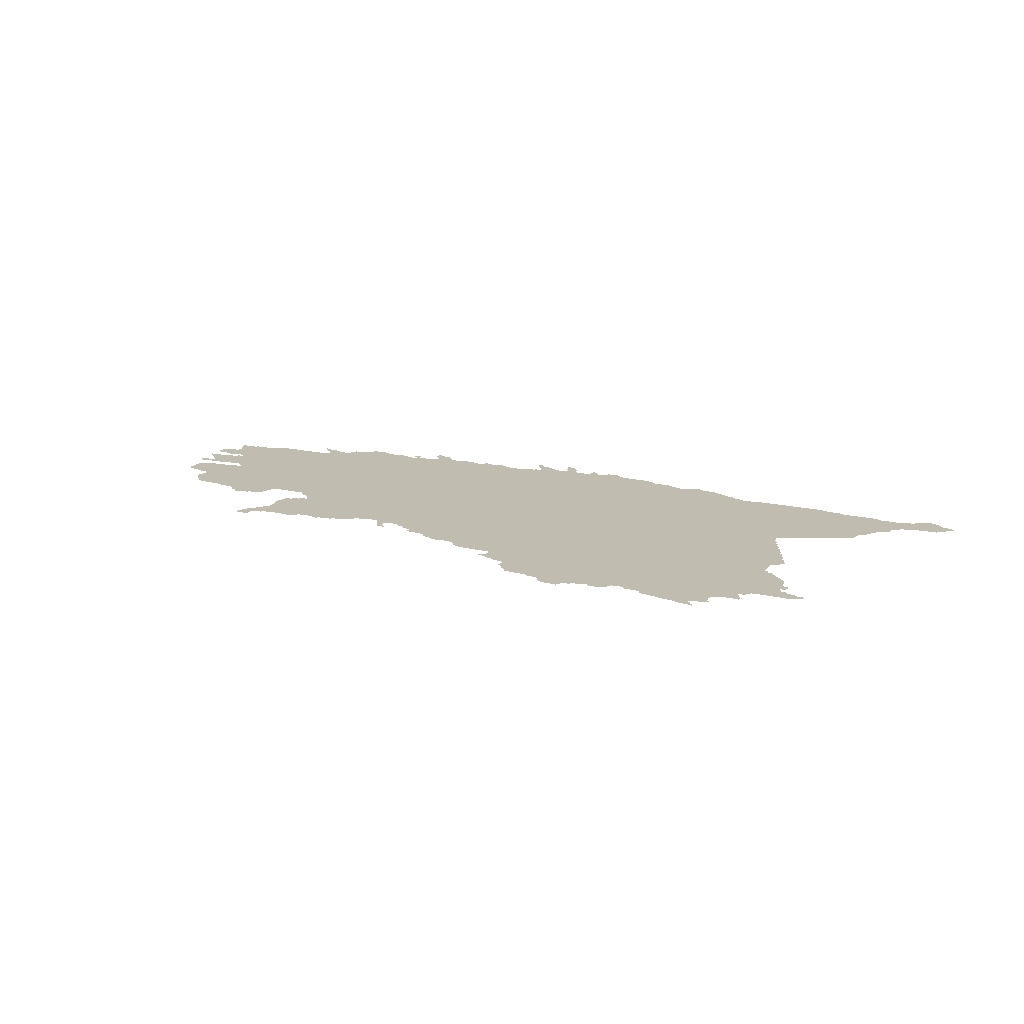
<metadata>
{"format":"obj","ext":"obj","renderer":"f3d","projection":"perspective","resolution":1024,"background":"white","views":[{"elev":16.3,"azim":26.8,"up":"+Z"}]}
</metadata>
<code>
o myCurve
v 23.55 58.56 -0
v 23.61 58.55 -0
v 23.62 58.54 -0
v 23.68 58.43 -0
v 23.46 58.77 -0
v 23.46 58.81 0
v 23.46 58.82 0
v 23.48 58.88 -0
v 23.51 58.81 -0
v 23.49 58.85 -0
v 23.49 58.87 -0
v 23.52 58.57 -0
v 23.51 58.69 -0
v 23.52 58.83 -0
v 23.51 58.85 -0
v 23.86 58.67 -0
v 23.53 58.69 -0
v 23.54 58.7 -0
v 23.66 58.78 -0
v 23.52 58.8 -0
v 23.52 58.81 -0
v 23.53 58.82 -0
v 23.53 58.81 0
v 23.54 58.8 -0
v 23.53 58.83 -0
v 23.55 58.57 -0
v 23.56 58.8 -0
v 23.57 58.71 -0
v 23.58 58.72 -0
v 23.71 58.88 -0
v 23.67 58.79 -0
v 23.44 58.92 -0
v 23.43 58.93 -0
v 23.43 59 -0
v 23.44 59.06 -0
v 23.46 58.9 -0
v 23.45 58.91 -0
v 23.47 58.89 -0
v 23.53 58.99 -0
v 23.47 59.07 -0
v 23.53 58.93 -0
v 23.48 59.08 -0
v 23.5 59.18 -0
v 23.53 59.09 -0
v 23.52 59.13 -0
v 23.51 59.17 -0
v 23.53 58.94 -0
v 23.54 58.98 0
v 23.53 59.13 -0
v 23.59 59.21 -0
v 23.61 58.95 -0
v 23.59 58.99 -0
v 23.59 58.98 -0
v 23.62 58.96 -0
v 23.64 58.99 -0
v 23.65 58.97 -0
v 23.65 58.98 0
v 23.65 58.99 0
v 23.65 58.98 -0
v 23.7 59.02 -0
v 23.66 58.99 -1e-06
v 23.49 59.21 -0
v 23.59 59.22 -0
v 23.69 58.41 -0
v 23.69 58.43 -0
v 23.68 58.47 -0
v 23.69 58.47 -0
v 23.69 58.53 -0
v 23.71 58.39 -0
v 23.71 58.41 -0
v 23.73 58.37 -0
v 23.73 58.39 -0
v 23.75 58.35 -0
v 23.75 58.37 -0
v 23.78 58.34 -0
v 23.77 58.35 -0
v 23.93 58.33 -0
v 23.94 58.32 -0
v 24.03 58.31 -0
v 23.71 58.73 -0
v 23.71 58.74 -0
v 23.75 58.79 -0
v 23.75 58.78 -0
v 23.79 58.75 -0
v 23.78 58.76 -0
v 23.77 58.77 -0
v 23.8 58.76 -0
v 24.32 58.98 -0
v 23.73 59.23 -0
v 23.74 59.26 -0
v 23.75 59.27 -0
v 24.09 59.27 -0
v 24.11 58.24 0
v 24.04 58.3 -0
v 24.06 58.28 -0
v 24.05 58.29 -0
v 24.09 58.26 -0
v 24.09 58.27 -0
v 24.13 58.25 -0
v 24.18 58.26 -0
v 24.19 58.27 -0
v 24.26 58.28 -0
v 24.27 58.33 -0
v 24.29 58.39 -0
v 24.28 58.34 -0
v 24.04 59.38 -0
v 24.06 59.35 -0
v 24.05 59.37 -0
v 24.07 59.34 -0
v 24.07 59.35 -0
v 24.07 59.37 -0
v 24.06 59.38 -0
v 24.1 59.32 -0
v 24.09 59.33 -0
v 24.1 59.28 -0
v 24.11 59.29 -0
v 24.11 59.31 -0
v 24.14 59.36 -0
v 24.15 59.35 -0
v 24.23 59.34 -0
v 24.24 59.34 -0
v 24.24 59.34 1e-06
v 24.23 59.39 -0
v 24.25 59.39 -0
v 24.25 59.4 -0
v 24.33 59.41 -0
v 24.36 57.88 -0
v 24.36 57.88 -0
v 24.37 57.89 -0
v 24.38 57.92 -0
v 24.41 57.87 -0
v 24.39 57.93 -0
v 24.45 57.89 -0
v 24.46 57.88 -0
v 24.4 57.97 -0
v 24.41 57.97 -0
v 24.41 57.99 -0
v 24.43 57.99 -0
v 24.44 58.02 -0
v 24.45 57.93 -0
v 24.45 58.03 -0
v 24.46 58.04 -0
v 24.46 58.16 -0
v 24.46 58.19 -0
v 24.47 58.05 -0
v 24.48 58.06 -0
v 24.48 58.08 -0
v 24.47 58.15 -0
v 24.47 58.19 -0
v 24.51 57.94 -0
v 24.51 57.95 -0
v 24.51 58.25 -0
v 24.59 57.96 -0
v 24.59 58.29 -0
v 24.7 57.95 -0
v 24.55 58.27 -0
v 24.4 58.39 -0
v 24.49 58.39 -0
v 24.48 58.24 -0
v 24.5 58.38 -0
v 24.52 58.36 -0
v 24.51 58.37 -0
v 24.51 58.26 -0
v 24.55 58.33 -0
v 24.55 58.35 -0
v 24.55 58.28 -0
v 24.57 58.32 -0
v 24.57 58.33 -0
v 24.59 58.31 -0
v 24.33 59.42 -0
v 24.35 59.43 -0
v 24.36 59.46 -0
v 24.47 59.46 -0
v 24.47 59.45 -0
v 24.53 59.44 -0
v 24.53 59.43 -0
v 24.59 59.45 -0
v 24.55 59.43 -0
v 24.55 59.44 -0
v 24.57 59.46 -0
v 24.63 59.44 -0
v 24.63 59.43 -0
v 24.71 57.97 -0
v 24.73 57.98 -0
v 24.73 57.99 -0
v 24.8 57.99 -0
v 24.83 57.98 -0
v 24.83 57.99 -0
v 24.86 57.98 -0
v 24.87 57.99 -0
v 24.95 58 -0
v 24.95 58.01 -0
v 24.65 59.47 -0
v 24.65 59.47 -0
v 24.66 59.46 0
v 24.66 59.47 -0
v 24.69 59.43 -0
v 24.67 59.46 -0
v 24.68 59.48 -0
v 24.69 59.45 -0
v 24.69 59.48 -0
v 24.71 59.45 -0
v 24.71 59.47 -0
v 24.7 59.48 0
v 24.72 59.47 0
v 24.72 59.47 -0
v 24.79 59.45 -0
v 24.8 59.52 -0
v 24.81 59.45 -0
v 24.82 59.47 -0
v 24.82 59.5 -0
v 24.81 59.51 -0
v 24.83 59.47 -0
v 24.83 59.49 -0
v 24.89 59.53 -0
v 24.91 59.51 -0
v 24.9 59.52 -0
v 24.93 59.49 -0
v 24.79 59.56 -0
v 24.83 59.55 -0
v 24.83 59.56 -0
v 24.88 59.55 -0
v 25.01 58.02 -0
v 25.01 58.03 -0
v 25.04 58.04 -0
v 25.05 58.05 -0
v 25.07 58.06 -0
v 25.07 58.07 -0
v 25.16 58.53 -0
v 25.14 58.08 -0
v 25.15 58.09 -0
v 25.19 58.09 -0
v 25.22 58.05 -0
v 25.21 58.07 -0
v 25.22 58.08 -0
v 25.22 58.08 0
v 25.23 58.05 -0
v 25.22 58.08 -0
v 25.26 58 -0
v 25.25 58.01 -0
v 25.27 58.07 -0
v 25.27 58.03 -0
v 24.97 59.49 -0
v 24.98 59.5 -0
v 25.09 59.5 -0
v 25.09 59.49 -0
v 25.14 59.48 -0
v 25.15 59.52 -0
v 25.17 59.49 -0
v 25.18 59.51 -0
v 25.21 59.5 -0
v 25.25 59.51 -0
v 25.28 59.52 -0
v 25.14 59.53 1e-06
v 25.14 59.54 -0
v 25.26 59.52 -0
v 25.3 58 -0
v 25.29 58.01 -0
v 25.28 58.03 -0
v 25.29 58.08 -0
v 25.3 58.08 -0
v 25.35 58.07 -0
v 25.35 58.06 -0
v 25.4 58.04 -0
v 25.39 58.05 -0
v 25.44 58.02 -0
v 25.43 58.03 -0
v 25.45 58 -0
v 25.46 57.99 0
v 25.45 58 0
v 25.47 58.01 -0
v 25.46 58.02 -0
v 25.48 57.98 0
v 25.47 57.99 -0
v 25.47 58 -0
v 25.51 57.98 -0
v 25.52 57.98 0
v 25.57 57.98 -0
v 25.58 57.95 -0
v 25.6 57.94 -0
v 25.29 59.51 -0
v 25.33 59.49 -0
v 25.32 59.5 0
v 25.43 59.49 -0
v 25.44 59.49 -0
v 25.45 59.5 0
v 25.46 59.51 -0
v 25.51 59.51 -0
v 25.55 59.53 -0
v 25.49 59.6 -0
v 25.5 59.64 -0
v 25.52 59.52 -0
v 25.52 59.58 -0
v 25.51 59.59 -0
v 25.53 59.61 -0
v 25.51 59.63 -0
v 25.51 59.64 -0
v 25.54 59.56 -0
v 25.53 59.57 -0
v 25.52 59.63 -0
v 25.55 59.55 -0
v 25.58 59.6 -0
v 25.62 59.58 -0
v 25.59 59.59 -0
v 25.66 57.92 -0
v 25.7 57.91 -0
v 25.72 57.92 -0
v 25.74 57.92 -0
v 25.79 57.91 -0
v 25.8 57.9 -0
v 25.82 57.87 -0
v 25.81 57.89 -0
v 25.83 57.87 -0
v 25.89 57.85 -0
v 25.65 57.93 -0
v 25.74 58.91 -0
v 25.67 59.56 -0
v 25.63 59.57 -0
v 25.68 59.66 -0
v 25.68 59.67 1e-06
v 25.68 59.67 -0
v 25.69 59.65 -0
v 25.71 59.57 -0
v 25.71 59.59 -0
v 25.72 59.66 -0
v 25.76 59.62 -0
v 25.75 59.63 -0
v 25.73 59.65 -0
v 25.75 59.65 -0
v 25.77 59.59 -0
v 25.79 59.57 -0
v 25.87 59.57 -0
v 25.87 59.62 -0
v 25.89 59.61 -0
v 25.89 59.62 -0
v 25.91 59.59 -0
v 25.91 59.61 -0
v 26.02 57.78 -0
v 26.05 57.85 -0
v 26.03 57.79 -0
v 26.04 57.81 -0
v 26.07 57.77 -0
v 26.05 57.81 -0
v 26.08 57.76 -0
v 26.13 57.75 -0
v 26.14 57.74 -0
v 26.19 57.73 -0
v 26.19 57.68 0
v 26.19 57.72 0
v 26.2 57.7 -0
v 26.22 57.66 -0
v 26.21 57.67 -0
v 26.21 57.72 -0
v 26.24 57.64 -0
v 26.23 57.65 -0
v 25.94 59.58 0
v 25.97 59.59 -0
v 25.98 59.63 0
v 25.97 59.63 0
v 25.99 59.62 -0
v 25.99 59.61 -0
v 26 59.61 -0
v 26.02 59.61 -0
v 26.02 59.62 -0
v 26.09 59.58 -0
v 26.05 59.61 -0
v 26.04 59.62 -0
v 26.08 59.6 -0
v 26.25 59.58 -0
v 26.27 57.6 -0
v 26.41 57.59 -0
v 26.41 57.58 -0
v 26.47 57.58 -0
v 26.49 57.55 -0
v 26.5 57.53 -0
v 26.63 57.55 -0
v 26.52 57.52 -0
v 26.51 57.53 -0
v 26.26 57.62 -0
v 26.25 57.63 -0
v 26.62 57.78 -0
v 26.27 57.61 -0
v 26.76 58.81 -0
v 26.45 59.53 -0
v 26.44 59.54 -0
v 26.49 59.51 -0
v 26.48 59.52 -0
v 26.55 59.51 -0
v 26.27 59.57 -0
v 26.27 59.58 -0
v 26.31 59.55 -0
v 26.31 59.56 -0
v 26.56 59.52 -0
v 26.61 57.51 0
v 26.61 57.53 -0
v 26.62 57.54 -0
v 26.67 57.56 -0
v 26.67 57.57 -0
v 26.72 57.58 -0
v 26.73 57.59 -0
v 26.76 57.58 -0
v 26.75 57.59 -0
v 26.78 57.57 -0
v 26.82 57.58 -0
v 26.83 57.59 -0
v 26.86 57.6 0
v 26.85 57.62 -0
v 26.85 57.6 -0
v 26.87 57.62 -0
v 26.87 57.63 -0
v 26.59 59.53 -0
v 26.78 59.5 -0
v 26.73 59.51 -0
v 26.79 59.49 -0
v 26.82 59.48 -0
v 26.83 59.47 -0
v 26.87 59.46 -0
v 26.92 59.44 -0
v 26.87 59.45 -0
v 26.59 59.55 0
v 26.59 59.54 -0
v 26.64 59.54 -0
v 26.65 59.53 -0
v 26.73 59.52 -0
v 27.04 57.59 -0
v 27.05 57.58 -0
v 27.05 57.59 -0
v 27.15 57.57 -0
v 27.15 57.56 -0
v 26.93 57.63 -0
v 26.94 57.61 -0
v 27.03 57.61 -0
v 27.31 57.59 -0
v 26.93 59.43 -0
v 27.03 59.43 -0
v 27.04 59.44 -0
v 27.43 59.43 -0
v 27.18 59.44 -0
v 27.25 57.55 -0
v 27.25 57.54 -0
v 27.33 57.55 -0
v 27.31 57.57 -0
v 27.33 57.53 -0
v 27.32 57.57 -0
v 27.35 57.52 0
v 27.35 57.52 0
v 27.34 57.54 -0
v 27.38 57.6 -0
v 27.49 58.21 -0
v 27.39 57.61 -0
v 27.39 57.63 -0
v 27.38 57.66 -0
v 27.39 57.69 -0
v 27.4 57.62 -0
v 27.4 57.62 -0
v 27.42 57.7 -0
v 27.43 57.71 -0
v 27.46 57.72 -0
v 27.49 57.72 -0
v 27.49 57.78 -0
v 27.49 57.8 -0
v 27.52 57.71 -0
v 27.51 57.75 0
v 27.5 57.78 -0
v 27.51 58.19 -0
v 27.51 58.21 -0
v 27.28 58.49 -0
v 27.51 58.43 -0
v 27.47 58.53 -0
v 27.45 58.57 -0
v 27.46 58.56 -0
v 27.49 58.49 -0
v 27.48 58.31 -0
v 27.5 58.48 -0
v 27.48 58.52 -0
v 27.5 58.32 -0
v 27.51 58.33 -0
v 27.53 58.39 -0
v 27.39 58.69 -0
v 27.37 58.73 -0
v 27.36 58.78 -0
v 27.36 58.79 0
v 27.38 58.8 -0
v 27.41 58.65 -0
v 27.38 58.73 -0
v 27.39 58.81 -0
v 27.44 58.6 -0
v 27.43 58.61 -0
v 27.42 58.64 -0
v 27.4 58.69 -0
v 27.42 58.82 -0
v 27.43 58.83 -0
v 27.46 58.84 -0
v 27.47 58.85 -0
v 27.5 58.86 -0
v 27.51 58.87 -0
v 27.37 59.44 -0
v 27.42 59.44 -0
v 27.55 59.42 -0
v 27.55 59.41 -0
v 27.53 57.73 -0
v 27.54 57.74 0
v 27.54 57.73 -0
v 27.53 57.8 -0
v 27.53 57.81 -0
v 27.54 57.73 -0
v 27.55 57.73 -0
v 27.54 57.81 -0
v 27.55 57.83 -0
v 27.57 57.84 -0
v 27.76 57.84 -0
v 27.71 57.91 -0
v 27.77 57.89 -0
v 27.76 57.9 -0
v 27.77 57.85 -0
v 27.81 57.86 -0
v 27.81 57.89 -0
v 27.54 58.18 -0
v 27.57 58.15 -0
v 27.55 58.17 -0
v 27.58 58.14 -0
v 27.56 58.16 -0
v 27.63 58.09 -0
v 27.61 58.11 -0
v 27.59 58.13 -0
v 27.6 58.12 -0
v 27.65 58.01 -0
v 27.64 58.08 -0
v 27.62 58.1 -0
v 27.66 57.96 -0
v 27.66 57.95 -0
v 27.67 57.93 -0
v 27.65 57.96 -0
v 27.67 57.94 0
v 27.68 58 -0
v 27.71 57.92 -0
v 27.68 57.96 -0
v 27.69 57.99 -0
v 27.52 58.34 -0
v 27.53 58.35 -0
v 27.52 58.43 -0
v 27.55 58.36 -0
v 27.54 58.39 -0
v 27.54 58.88 -0
v 27.55 58.89 -0
v 27.71 59.3 -0
v 27.57 58.9 -0
v 27.57 58.91 -0
v 27.61 58.92 -0
v 27.61 58.93 -0
v 27.65 58.94 -0
v 27.65 58.95 -0
v 27.69 58.96 -0
v 27.69 58.97 -0
v 27.75 59.05 -0
v 27.73 58.98 -0
v 27.73 58.99 -0
v 27.74 59 -0
v 27.73 59.02 -0
v 27.74 58.99 -0
v 27.74 59.02 -0
v 27.77 59.07 -0
v 27.77 59.05 -0
v 27.79 59.07 -0
v 27.79 59.09 -0
v 27.8 59.1 -0
v 27.81 59.13 -0
v 27.83 59.15 -0
v 27.73 59.41 -0
v 27.76 59.4 -0
v 27.77 59.39 -0
v 27.84 59.16 -0
v 27.85 59.17 -0
v 27.87 59.18 -0
v 27.87 59.19 -0
v 27.89 59.19 -0
v 27.89 59.23 -0
v 27.89 59.39 -0
v 27.89 59.4 -0
v 27.9 59.23 -0
v 27.91 59.25 -0
v 27.93 59.26 -0
v 27.93 59.27 -0
v 28 59.28 -0
v 27.97 59.41 -0
v 27.97 59.42 -0
v 27.99 59.43 -0
v 28 59.44 -0
v 28.01 59.29 -0
v 28.03 59.45 -0
v 28.03 59.46 -0
v 28.08 59.46 -0
v 28.13 59.3 -0
v 28.1 59.44 -0
v 28.09 59.45 -0
v 28.11 59.43 -0
v 28.13 59.31 -0
v 28.13 59.41 -0
v 28.13 59.42 -0
v 28.14 59.31 -0
v 28.15 59.33 -0
v 28.16 59.33 -0
v 28.17 59.35 -0
v 28.19 59.37 -0
v 28.19 59.4 -0
v 28.19 59.35 -0
v 28.19 59.39 -0
v 28.2 59.37 -0
v 28.2 59.38 -0
v 25.24 58.02 -0
v 25.84 57.86 -0
v 25.7 59.6 -0
f 15 10 11
f 9 19 5
f 16 13 17
f 24 27 20
f 2 1 26
f 28 16 17
f 30 19 27
f 30 27 25
f 80 16 29
f 38 36 37
f 41 37 33
f 39 34 35
f 41 11 38
f 50 45 46
f 51 25 41
f 50 49 45
f 47 51 41
f 30 25 51
f 52 53 48
f 50 44 49
f 58 55 60
f 61 60 56
f 88 44 50
f 70 64 65
f 70 65 66
f 67 70 66
f 68 70 67
f 77 72 70
f 77 74 72
f 77 76 74
f 104 77 70
f 104 78 77
f 79 78 104
f 30 82 31
f 16 80 81
f 87 85 86
f 16 84 87
f 16 87 30
f 88 16 30
f 88 30 60
f 90 91 89
f 92 88 91
f 104 95 96
f 104 96 94
f 98 95 104
f 104 101 99
f 88 104 16
f 104 105 103
f 111 107 108
f 112 108 106
f 114 109 110
f 118 114 111
f 88 92 115
f 116 88 115
f 118 113 114
f 119 117 118
f 120 88 117
f 124 122 123
f 131 127 129
f 130 131 129
f 134 131 133
f 137 138 136
f 151 132 138
f 142 153 141
f 153 151 138
f 146 153 145
f 149 148 143
f 156 148 149
f 156 153 147
f 156 147 148
f 159 152 149
f 162 160 158
f 162 158 88
f 229 161 162
f 229 162 88
f 168 164 165
f 154 156 166
f 171 88 126
f 172 88 171
f 173 88 172
f 175 88 174
f 176 88 175
f 178 88 176
f 179 177 178
f 156 183 155
f 156 184 183
f 156 186 185
f 188 186 156
f 190 187 188
f 190 188 156
f 190 189 187
f 154 169 229
f 194 196 195
f 197 88 182
f 196 199 198
f 199 200 198
f 200 202 197
f 203 200 201
f 205 203 204
f 205 206 203
f 207 197 202
f 229 88 197
f 209 229 207
f 210 229 209
f 215 211 212
f 216 229 213
f 217 216 215
f 218 229 216
f 220 208 219
f 215 212 208
f 221 220 219
f 222 215 220
f 154 224 192
f 229 226 154
f 229 230 228
f 229 232 231
f 229 236 232
f 238 233 234
f 238 236 229
f 241 610 237
f 241 237 238
f 242 240 241
f 246 229 245
f 247 229 246
f 252 229 249
f 251 252 249
f 256 253 252
f 259 239 242
f 316 241 229
f 262 261 316
f 316 263 262
f 316 264 265
f 316 272 266
f 271 273 274
f 316 276 273
f 278 277 316
f 281 252 253
f 283 252 281
f 316 252 282
f 284 316 282
f 287 316 286
f 291 295 290
f 292 316 288
f 300 295 296
f 302 294 295
f 301 316 289
f 303 316 301
f 304 301 302
f 313 311 312
f 316 312 310
f 316 279 278
f 315 280 316
f 306 305 315
f 316 307 306
f 309 308 316
f 316 310 309
f 318 316 303
f 325 612 322
f 325 322 321
f 326 324 612
f 328 612 325
f 329 327 328
f 330 316 326
f 334 332 333
f 336 316 332
f 337 336 334
f 342 338 340
f 341 342 340
f 345 344 342
f 347 346 345
f 339 347 345
f 350 352 348
f 353 349 347
f 381 347 339
f 381 353 347
f 356 316 336
f 358 361 357
f 364 316 363
f 367 316 364
f 368 365 366
f 369 316 365
f 376 377 378
f 381 354 355
f 381 355 352
f 381 352 350
f 381 350 353
f 382 379 380
f 381 370 382
f 373 371 381
f 398 373 381
f 449 339 316
f 383 449 316
f 386 383 384
f 390 389 369
f 391 383 389
f 385 384 391
f 376 395 377
f 376 396 395
f 398 397 376
f 404 403 402
f 402 400 381
f 381 409 407
f 412 383 411
f 416 383 414
f 417 383 416
f 419 383 417
f 393 411 388
f 422 411 420
f 424 413 423
f 433 429 428
f 381 430 410
f 433 430 381
f 432 431 430
f 427 425 432
f 434 383 418
f 435 383 434
f 438 437 436
f 440 439 433
f 433 442 440
f 444 441 442
f 447 443 441
f 453 452 433
f 455 450 451
f 449 456 453
f 458 457 449
f 449 461 458
f 463 459 460
f 465 533 449
f 467 449 383
f 469 468 467
f 471 469 470
f 472 468 469
f 474 468 472
f 475 472 469
f 467 477 476
f 479 467 383
f 481 480 383
f 484 467 479
f 485 479 480
f 383 486 482
f 490 484 479
f 383 491 486
f 497 437 438
f 500 437 499
f 449 505 461
f 449 508 505
f 449 510 509
f 514 510 512
f 513 515 511
f 513 516 515
f 519 533 465
f 520 465 518
f 521 533 519
f 522 519 520
f 525 533 521
f 526 524 525
f 528 533 523
f 529 523 524
f 535 533 527
f 536 510 532
f 535 537 533
f 467 539 477
f 541 478 468
f 543 542 478
f 437 544 496
f 437 545 544
f 437 552 551
f 437 553 552
f 558 554 437
f 437 561 559
f 555 561 437
f 562 563 555
f 437 565 562
f 568 437 546
f 437 566 565
f 437 568 567
f 569 546 500
f 570 546 569
f 571 546 570
f 578 546 571
f 577 576 575
f 546 580 577
f 546 582 581
f 589 546 578
f 587 589 585
f 588 590 587
f 592 589 591
f 596 589 594
f 598 589 596
f 589 601 597
f 589 602 601
f 605 589 598
f 604 606 603
f 607 604 589
f 609 604 607
f 21 20 9
f 25 23 22
f 27 24 23
f 57 56 59
f 61 56 57
f 104 93 97
f 147 153 146
f 198 195 196
f 204 203 201
f 250 249 248
f 251 249 250
f 250 248 254
f 261 260 316
f 274 269 270
f 271 274 275
f 316 277 276
f 316 285 286
f 316 308 307
f 362 316 361
f 408 406 381
f 420 411 421
f 446 445 443
f 461 460 458
f 463 502 501
f 531 510 530
f 533 530 510
f 16 68 3
f 6 9 5
f 13 16 12
f 9 20 19
f 15 25 14
f 16 26 12
f 20 27 19
f 25 27 23
f 16 2 26
f 18 28 17
f 28 29 16
f 16 3 2
f 30 31 19
f 33 37 32
f 41 38 37
f 40 39 35
f 38 11 8
f 41 15 11
f 42 44 40
f 62 46 43
f 41 25 15
f 62 50 46
f 44 39 40
f 39 52 48
f 55 52 39
f 44 55 39
f 51 54 30
f 44 60 55
f 54 56 30
f 60 61 58
f 56 60 30
f 88 60 44
f 63 88 50
f 66 65 4
f 70 72 69
f 72 74 71
f 74 76 73
f 76 77 75
f 16 70 68
f 84 16 81
f 86 83 82
f 30 86 82
f 30 87 86
f 16 104 70
f 63 89 88
f 89 91 88
f 104 94 79
f 98 104 97
f 104 99 93
f 99 101 100
f 103 101 104
f 103 102 101
f 111 110 107
f 112 111 108
f 111 114 110
f 117 88 116
f 118 117 113
f 119 120 117
f 120 121 88
f 124 121 122
f 124 88 121
f 125 88 124
f 125 126 88
f 128 129 127
f 130 132 131
f 135 136 132
f 132 133 131
f 136 138 132
f 132 140 133
f 139 141 138
f 151 140 132
f 141 153 138
f 142 145 153
f 144 149 143
f 151 150 140
f 152 156 149
f 156 155 153
f 88 157 104
f 88 158 157
f 152 163 156
f 229 165 161
f 229 168 165
f 168 169 167
f 229 169 168
f 170 171 126
f 174 88 173
f 178 177 88
f 179 180 177
f 181 88 177
f 182 88 181
f 156 185 184
f 154 190 156
f 190 192 191
f 154 192 190
f 199 201 200
f 203 202 200
f 207 229 197
f 210 213 229
f 215 214 211
f 214 216 213
f 215 216 214
f 220 215 208
f 192 224 223
f 226 224 154
f 224 226 225
f 226 228 227
f 229 228 226
f 229 231 230
f 238 237 233
f 241 240 610
f 242 239 240
f 229 241 238
f 218 243 229
f 243 244 229
f 245 229 244
f 247 249 229
f 258 257 239
f 259 258 239
f 241 316 260
f 316 265 263
f 316 267 264
f 268 270 269
f 316 266 267
f 275 274 270
f 316 271 272
f 271 316 273
f 252 316 229
f 283 282 252
f 284 285 316
f 287 288 316
f 295 294 290
f 291 296 295
f 291 297 296
f 292 289 316
f 294 299 293
f 299 301 298
f 302 299 294
f 302 301 299
f 304 303 301
f 316 313 312
f 316 611 313
f 316 314 611
f 316 280 279
f 316 306 315
f 318 317 316
f 321 322 319
f 323 316 317
f 324 326 323
f 327 326 612
f 328 327 612
f 326 316 323
f 330 331 316
f 332 316 331
f 334 336 332
f 335 334 333
f 316 339 314
f 341 343 342
f 343 345 342
f 339 345 343
f 352 355 351
f 356 357 316
f 357 361 316
f 360 361 358
f 362 363 316
f 366 365 316
f 367 366 316
f 369 383 316
f 371 373 372
f 376 374 373
f 374 378 375
f 376 378 374
f 381 380 354
f 381 382 380
f 381 371 370
f 398 376 373
f 449 381 339
f 387 386 384
f 388 383 386
f 369 389 383
f 392 391 389
f 391 384 383
f 377 395 394
f 398 400 399
f 402 403 401
f 381 400 398
f 381 404 402
f 404 381 405
f 381 406 405
f 407 408 381
f 381 410 409
f 388 411 383
f 413 412 411
f 414 383 412
f 415 416 414
f 419 418 383
f 422 423 411
f 423 413 411
f 433 428 426
f 433 432 430
f 433 427 432
f 433 426 427
f 449 433 381
f 435 437 383
f 436 437 435
f 433 439 429
f 442 441 440
f 441 443 440
f 447 446 443
f 433 450 448
f 451 450 433
f 452 451 433
f 449 453 433
f 455 454 450
f 449 457 456
f 460 459 458
f 463 462 459
f 464 463 460
f 466 465 449
f 470 469 467
f 473 449 467
f 467 476 473
f 468 478 467
f 482 481 383
f 480 479 383
f 482 486 483
f 487 470 467
f 488 487 467
f 489 488 467
f 484 489 467
f 383 492 491
f 383 493 492
f 494 493 383
f 494 437 495
f 437 496 495
f 437 494 383
f 498 437 497
f 502 503 501
f 463 501 462
f 505 504 461
f 449 509 508
f 513 511 510
f 514 513 510
f 517 516 513
f 520 519 465
f 533 510 449
f 524 523 533
f 525 524 533
f 528 527 533
f 534 532 510
f 531 534 510
f 536 512 510
f 535 538 537
f 467 540 539
f 467 542 540
f 478 542 467
f 437 547 545
f 548 547 437
f 548 550 549
f 437 550 548
f 437 551 550
f 554 553 437
f 554 557 556
f 558 557 554
f 437 559 558
f 558 560 557
f 437 562 555
f 562 565 564
f 437 567 566
f 500 546 437
f 546 573 568
f 568 573 572
f 573 575 574
f 573 577 575
f 546 577 573
f 546 581 580
f 546 583 582
f 546 584 583
f 589 584 546
f 579 589 578
f 585 589 579
f 586 587 585
f 587 590 589
f 591 589 590
f 595 594 589
f 592 595 589
f 589 597 593
f 599 598 596
f 597 601 600
f 589 603 602
f 589 604 603
f 605 607 589
f 609 608 604
l 193 194
l 320 321
l 359 358
l 7 6
l 503 506
l 235 236
l 506 507

</code>
